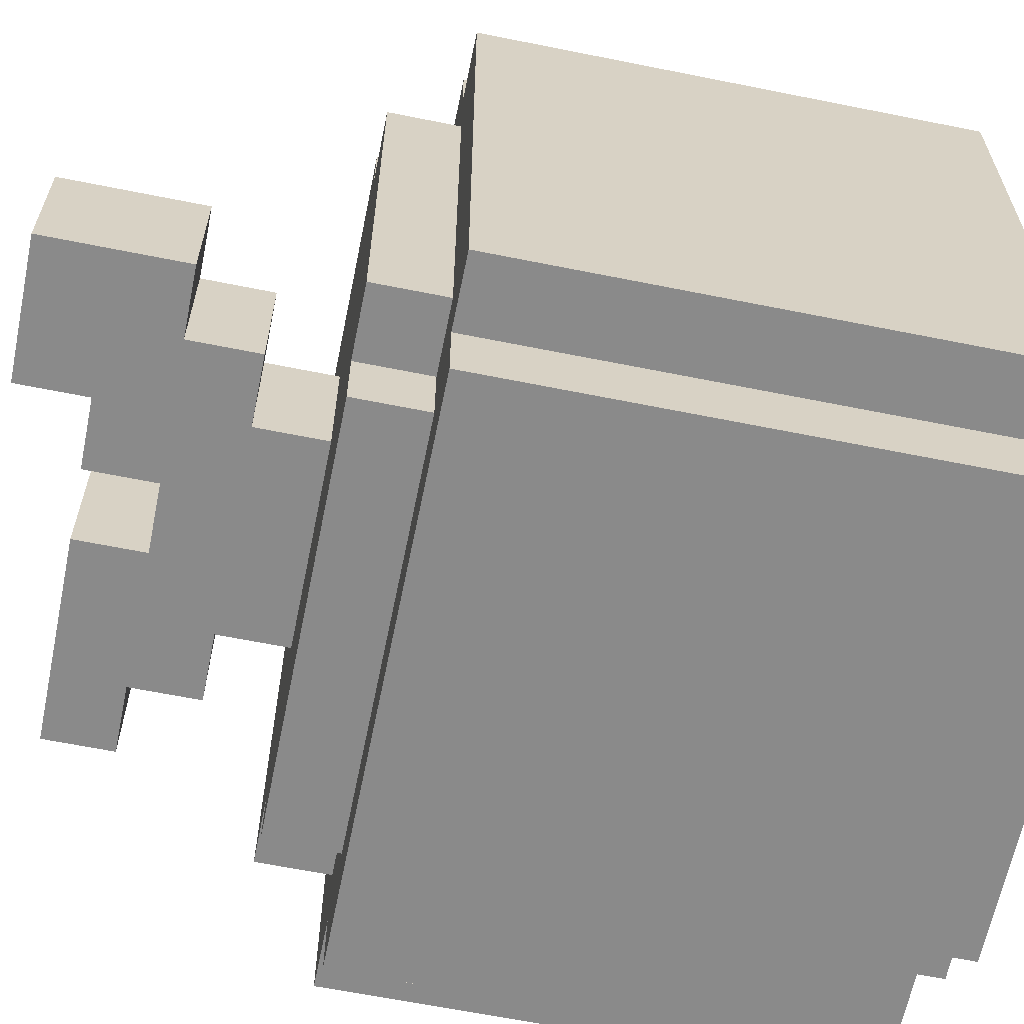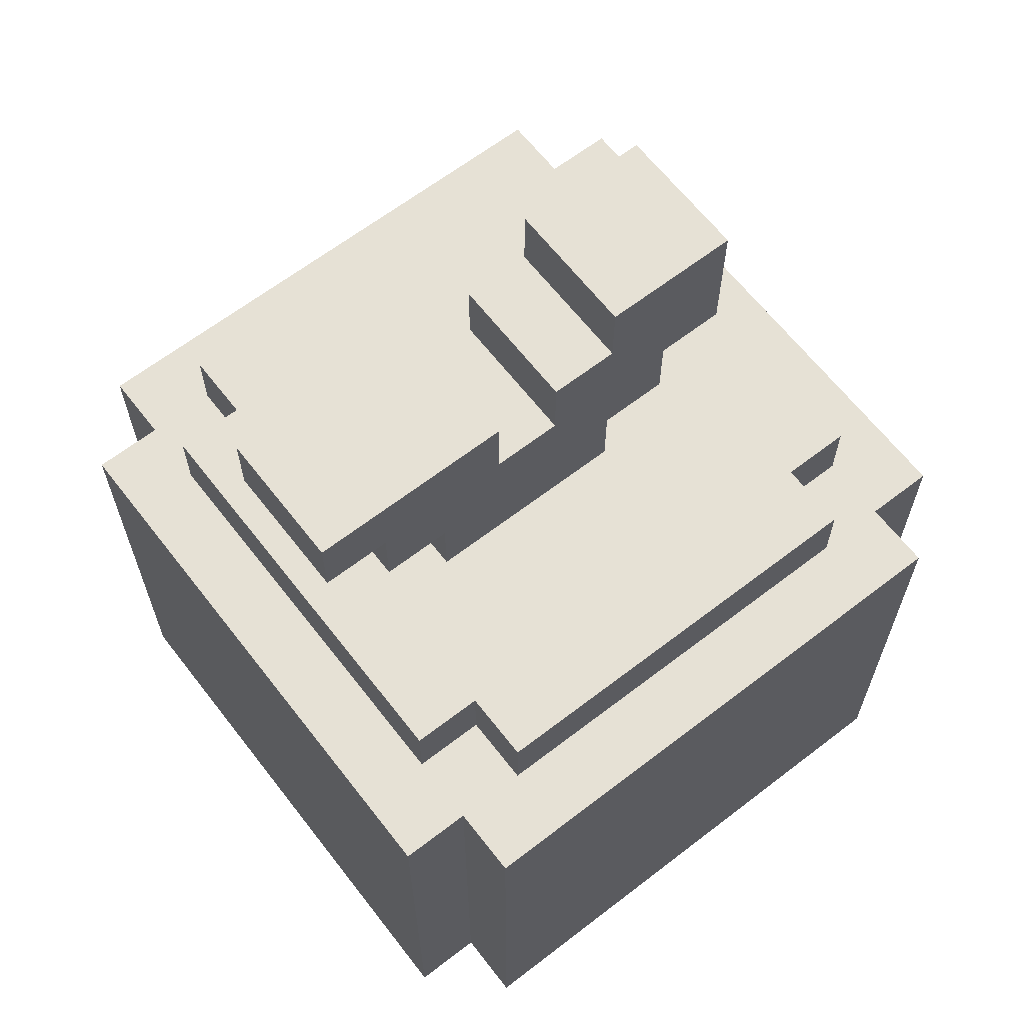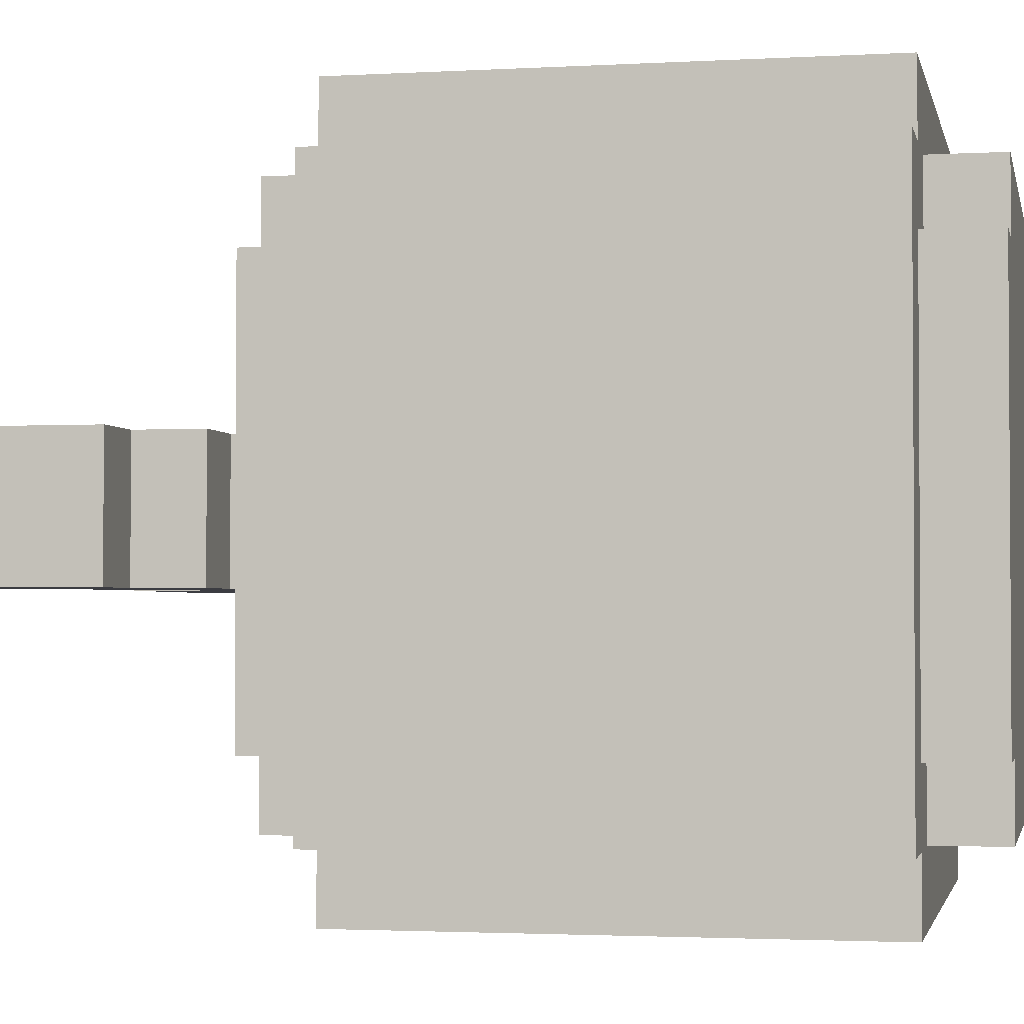
<metadata>
{"format":"obj","ext":"obj","renderer":"f3d","projection":"perspective","resolution":1024,"background":"white","views":[{"elev":-63.5,"azim":-101.5,"up":"+Z"},{"elev":64.4,"azim":142.2,"up":"+Y"},{"elev":-2.2,"azim":-78.3,"up":"+Z"}]}
</metadata>
<code>
o Apple
v -0.502 0.297 0.4
v -0.502 -0.403 -0.4
v -0.502 -0.403 0.4
v -0.502 0.297 -0.4
v -0.402 -0.403 0.3
v -0.402 -0.503 -0.3
v -0.402 -0.503 0.3
v -0.402 -0.403 -0.3
v -0.402 0.297 0.5
v -0.402 -0.403 0.4
v -0.402 -0.403 0.5
v -0.402 0.297 0.4
v -0.402 0.297 -0.4
v -0.402 -0.403 -0.5
v -0.402 -0.403 -0.4
v -0.402 0.297 -0.5
v -0.402 0.397 0.3
v -0.402 0.297 -0.3
v -0.402 0.297 0.3
v -0.402 0.397 -0.3
v -0.302 -0.403 0.4
v -0.302 -0.503 0.3
v -0.302 -0.503 0.4
v -0.302 -0.403 0.3
v -0.302 -0.403 -0.3
v -0.302 -0.503 -0.4
v -0.302 -0.503 -0.3
v -0.302 -0.403 -0.4
v -0.302 0.397 0.4
v -0.302 0.297 0.3
v -0.302 0.297 0.4
v -0.302 0.397 0.3
v -0.302 0.397 -0.3
v -0.302 0.297 -0.4
v -0.302 0.297 -0.3
v -0.302 0.397 -0.4
v -0.302 0.797 0.1
v -0.302 0.597 -0.1
v -0.302 0.597 0.1
v -0.302 0.797 -0.1
v -0.202 0.597 0.1
v -0.202 0.497 -0.1
v -0.202 0.497 0.1
v -0.202 0.597 -0.1
v -0.102 0.497 0.1
v -0.102 0.397 -0.1
v -0.102 0.397 0.1
v -0.102 0.497 -0.1
v 0.09803 0.697 0.1
v 0.09803 0.597 -0.1
v 0.09803 0.597 0.1
v 0.09803 0.697 -0.1
v 0.198 0.397 0.1
v 0.198 0.297 -0.1
v 0.198 0.297 0.1
v 0.198 0.397 -0.1
v 0.298 -0.303 0.4
v 0.298 -0.403 0.3
v 0.298 -0.403 0.4
v 0.298 -0.303 0.3
v 0.298 -0.303 -0.3
v 0.298 -0.403 -0.4
v 0.298 -0.403 -0.3
v 0.298 -0.303 -0.4
v 0.298 0.297 0.4
v 0.298 0.197 0.3
v 0.298 0.197 0.4
v 0.298 0.297 0.3
v 0.298 0.297 -0.3
v 0.298 0.197 -0.4
v 0.298 0.197 -0.3
v 0.298 0.297 -0.4
v 0.398 -0.303 0.3
v 0.398 -0.403 -0.3
v 0.398 -0.403 0.3
v 0.398 -0.303 -0.3
v 0.398 0.197 0.4
v 0.398 -0.303 0.4
v 0.398 -0.303 -0.4
v 0.398 0.197 0.3
v 0.398 0.197 -0.3
v 0.398 0.197 -0.4
v 0.398 0.297 0.3
v 0.398 0.297 -0.3
v -0.402 -0.403 0.3
v -0.402 -0.403 -0.3
v -0.402 -0.303 0.3
v -0.402 -0.303 -0.3
v -0.402 -0.303 0.4
v -0.402 0.197 0.4
v -0.402 -0.303 -0.4
v -0.402 0.197 0.3
v -0.402 0.197 -0.3
v -0.402 0.197 -0.4
v -0.402 0.297 0.3
v -0.402 0.297 -0.3
v -0.302 -0.403 0.4
v -0.302 -0.403 0.3
v -0.302 -0.303 0.4
v -0.302 -0.303 0.3
v -0.302 -0.403 -0.3
v -0.302 -0.403 -0.4
v -0.302 -0.303 -0.3
v -0.302 -0.303 -0.4
v -0.302 0.197 0.4
v -0.302 0.197 0.3
v -0.302 0.297 0.4
v -0.302 0.297 0.3
v -0.302 0.197 -0.3
v -0.302 0.197 -0.4
v -0.302 0.297 -0.3
v -0.302 0.297 -0.4
v -0.102 0.297 0.1
v -0.102 0.297 -0.1
v -0.102 0.397 0.1
v -0.102 0.397 -0.1
v -0.102 0.697 0.1
v -0.102 0.697 -0.1
v -0.102 0.797 0.1
v -0.102 0.797 -0.1
v -0.001966 0.597 0.1
v -0.001966 0.597 -0.1
v -0.001966 0.697 0.1
v -0.001966 0.697 -0.1
v 0.198 0.397 0.1
v 0.198 0.397 -0.1
v 0.198 0.497 0.1
v 0.198 0.497 -0.1
v 0.298 -0.503 0.4
v 0.298 -0.503 0.3
v 0.298 -0.403 0.4
v 0.298 -0.403 0.3
v 0.298 -0.503 -0.3
v 0.298 -0.503 -0.4
v 0.298 -0.403 -0.3
v 0.298 -0.403 -0.4
v 0.298 0.297 0.4
v 0.298 0.297 0.3
v 0.298 0.397 0.4
v 0.298 0.397 0.3
v 0.298 0.297 -0.3
v 0.298 0.297 -0.4
v 0.298 0.397 -0.3
v 0.298 0.397 -0.4
v 0.298 0.497 0.1
v 0.298 0.497 -0.1
v 0.298 0.597 0.1
v 0.298 0.597 -0.1
v 0.398 -0.503 0.3
v 0.398 -0.503 -0.3
v 0.398 -0.403 0.3
v 0.398 -0.403 -0.3
v 0.398 -0.403 0.5
v 0.398 -0.403 0.4
v 0.398 0.297 0.5
v 0.398 0.297 0.4
v 0.398 -0.403 -0.4
v 0.398 -0.403 -0.5
v 0.398 0.297 -0.4
v 0.398 0.297 -0.5
v 0.398 0.297 0.3
v 0.398 0.297 -0.3
v 0.398 0.397 0.3
v 0.398 0.397 -0.3
v 0.398 0.597 0.1
v 0.398 0.597 -0.1
v 0.398 0.697 0.1
v 0.398 0.697 -0.1
v 0.498 -0.403 0.4
v 0.498 -0.403 -0.4
v 0.498 0.297 0.4
v 0.498 0.297 -0.4
v 0.398 -0.403 0.5
v -0.402 0.297 0.5
v -0.402 -0.403 0.5
v 0.398 0.297 0.5
v -0.402 -0.403 0.4
v -0.502 0.297 0.4
v -0.502 -0.403 0.4
v -0.402 0.297 0.4
v 0.298 -0.503 0.4
v -0.302 -0.403 0.4
v -0.302 -0.503 0.4
v 0.298 -0.403 0.4
v 0.298 0.297 0.4
v -0.302 0.397 0.4
v -0.302 0.297 0.4
v 0.298 0.397 0.4
v 0.498 -0.403 0.4
v 0.398 0.297 0.4
v 0.398 -0.403 0.4
v 0.498 0.297 0.4
v -0.302 -0.503 0.3
v -0.402 -0.403 0.3
v -0.402 -0.503 0.3
v -0.302 -0.403 0.3
v -0.302 0.297 0.3
v -0.402 0.397 0.3
v -0.402 0.297 0.3
v -0.302 0.397 0.3
v 0.398 -0.503 0.3
v 0.298 -0.403 0.3
v 0.298 -0.503 0.3
v 0.398 -0.403 0.3
v 0.398 0.297 0.3
v 0.298 0.397 0.3
v 0.298 0.297 0.3
v 0.398 0.397 0.3
v -0.202 0.597 0.1
v -0.302 0.797 0.1
v -0.302 0.597 0.1
v -0.102 0.497 0.1
v -0.202 0.497 0.1
v -0.102 0.697 0.1
v -0.102 0.797 0.1
v -0.001966 0.597 0.1
v -0.102 0.397 0.1
v -0.001966 0.697 0.1
v 0.09803 0.397 0.1
v 0.09803 0.597 0.1
v 0.198 0.397 0.1
v 0.09803 0.697 0.1
v 0.198 0.497 0.1
v 0.298 0.497 0.1
v 0.298 0.597 0.1
v 0.398 0.597 0.1
v 0.398 0.697 0.1
v 0.09803 0.397 -0.1
v -0.102 0.397 -0.1
v -0.102 0.297 -0.1
v 0.198 0.297 -0.1
v 0.198 0.397 -0.1
v -0.302 -0.403 -0.3
v -0.402 -0.303 -0.3
v -0.402 -0.403 -0.3
v -0.302 -0.303 -0.3
v -0.302 0.197 -0.3
v -0.402 0.297 -0.3
v -0.402 0.197 -0.3
v -0.302 0.297 -0.3
v 0.398 -0.403 -0.3
v 0.298 -0.303 -0.3
v 0.298 -0.403 -0.3
v 0.398 -0.303 -0.3
v 0.398 0.197 -0.3
v 0.298 0.297 -0.3
v 0.298 0.197 -0.3
v 0.398 0.297 -0.3
v -0.302 -0.303 -0.4
v -0.402 0.197 -0.4
v -0.402 -0.303 -0.4
v -0.302 0.197 -0.4
v 0.298 -0.403 -0.4
v -0.302 -0.403 -0.4
v -0.302 0.297 -0.4
v 0.298 -0.303 -0.4
v 0.298 0.197 -0.4
v 0.298 0.297 -0.4
v 0.398 -0.303 -0.4
v 0.398 0.197 -0.4
v -0.402 -0.303 0.4
v -0.402 0.197 0.4
v -0.302 -0.303 0.4
v -0.302 0.197 0.4
v -0.302 -0.403 0.4
v 0.298 -0.403 0.4
v -0.302 0.297 0.4
v 0.298 -0.303 0.4
v 0.298 0.197 0.4
v 0.298 0.297 0.4
v 0.398 -0.303 0.4
v 0.398 0.197 0.4
v -0.402 -0.403 0.3
v -0.402 -0.303 0.3
v -0.302 -0.403 0.3
v -0.302 -0.303 0.3
v -0.402 0.197 0.3
v -0.402 0.297 0.3
v -0.302 0.197 0.3
v -0.302 0.297 0.3
v 0.298 -0.403 0.3
v 0.298 -0.303 0.3
v 0.398 -0.403 0.3
v 0.398 -0.303 0.3
v 0.298 0.197 0.3
v 0.298 0.297 0.3
v 0.398 0.197 0.3
v 0.398 0.297 0.3
v -0.102 0.297 0.1
v -0.102 0.397 0.1
v 0.09803 0.397 0.1
v 0.198 0.297 0.1
v 0.198 0.397 0.1
v -0.302 0.597 -0.1
v -0.302 0.797 -0.1
v -0.202 0.597 -0.1
v -0.202 0.497 -0.1
v -0.102 0.497 -0.1
v -0.102 0.697 -0.1
v -0.102 0.797 -0.1
v -0.102 0.397 -0.1
v -0.001966 0.597 -0.1
v -0.001966 0.697 -0.1
v 0.09803 0.397 -0.1
v 0.09803 0.597 -0.1
v 0.198 0.397 -0.1
v 0.09803 0.697 -0.1
v 0.198 0.497 -0.1
v 0.298 0.497 -0.1
v 0.298 0.597 -0.1
v 0.398 0.597 -0.1
v 0.398 0.697 -0.1
v -0.402 -0.503 -0.3
v -0.402 -0.403 -0.3
v -0.302 -0.503 -0.3
v -0.302 -0.403 -0.3
v -0.402 0.297 -0.3
v -0.402 0.397 -0.3
v -0.302 0.297 -0.3
v -0.302 0.397 -0.3
v 0.298 -0.503 -0.3
v 0.298 -0.403 -0.3
v 0.398 -0.503 -0.3
v 0.398 -0.403 -0.3
v 0.298 0.297 -0.3
v 0.298 0.397 -0.3
v 0.398 0.297 -0.3
v 0.398 0.397 -0.3
v -0.502 -0.403 -0.4
v -0.502 0.297 -0.4
v -0.402 -0.403 -0.4
v -0.402 0.297 -0.4
v -0.302 -0.503 -0.4
v -0.302 -0.403 -0.4
v 0.298 -0.503 -0.4
v 0.298 -0.403 -0.4
v -0.302 0.297 -0.4
v -0.302 0.397 -0.4
v 0.298 0.297 -0.4
v 0.298 0.397 -0.4
v 0.398 -0.403 -0.4
v 0.398 0.297 -0.4
v 0.498 -0.403 -0.4
v 0.498 0.297 -0.4
v -0.402 -0.403 -0.5
v -0.402 0.297 -0.5
v 0.398 -0.403 -0.5
v 0.398 0.297 -0.5
v -0.302 -0.503 0.3
v 0.298 -0.503 0.4
v -0.302 -0.503 0.4
v 0.298 -0.503 0.3
v -0.402 -0.503 -0.3
v -0.402 -0.503 0.3
v 0.398 -0.503 0.3
v -0.302 -0.503 -0.3
v 0.298 -0.503 -0.3
v 0.398 -0.503 -0.3
v -0.302 -0.503 -0.4
v 0.298 -0.503 -0.4
v -0.402 -0.403 0.4
v 0.398 -0.403 0.5
v -0.402 -0.403 0.5
v -0.302 -0.403 0.4
v 0.298 -0.403 0.4
v 0.398 -0.403 0.4
v -0.402 -0.403 0.3
v -0.502 -0.403 0.4
v -0.302 -0.403 0.3
v 0.298 -0.403 0.3
v 0.498 -0.403 0.4
v 0.398 -0.403 0.3
v -0.402 -0.403 -0.3
v 0.398 -0.403 -0.3
v -0.502 -0.403 -0.4
v -0.302 -0.403 -0.3
v -0.402 -0.403 -0.4
v -0.302 -0.403 -0.4
v 0.298 -0.403 -0.4
v 0.298 -0.403 -0.3
v 0.398 -0.403 -0.4
v 0.498 -0.403 -0.4
v -0.402 -0.403 -0.5
v 0.398 -0.403 -0.5
v -0.402 0.197 0.3
v -0.302 0.197 0.4
v -0.402 0.197 0.4
v -0.302 0.197 0.3
v 0.298 0.197 0.3
v 0.398 0.197 0.4
v 0.298 0.197 0.4
v 0.398 0.197 0.3
v -0.402 0.197 -0.4
v -0.302 0.197 -0.3
v -0.402 0.197 -0.3
v -0.302 0.197 -0.4
v 0.298 0.197 -0.4
v 0.398 0.197 -0.3
v 0.298 0.197 -0.3
v 0.398 0.197 -0.4
v -0.302 0.297 0.3
v 0.298 0.297 0.4
v -0.302 0.297 0.4
v 0.298 0.297 0.3
v -0.102 0.297 0.1
v -0.402 0.297 0.3
v 0.398 0.297 0.3
v 0.198 0.297 0.1
v -0.102 0.297 -0.1
v 0.198 0.297 -0.1
v -0.402 0.297 -0.3
v -0.302 0.297 -0.3
v 0.298 0.297 -0.3
v 0.398 0.297 -0.3
v -0.302 0.297 -0.4
v 0.298 0.297 -0.4
v -0.102 0.397 -0.1
v 0.09803 0.397 0.1
v -0.102 0.397 0.1
v 0.09803 0.397 -0.1
v 0.198 0.397 0.1
v 0.198 0.397 -0.1
v -0.202 0.497 -0.1
v -0.102 0.497 0.1
v -0.202 0.497 0.1
v -0.102 0.497 -0.1
v 0.198 0.497 -0.1
v 0.298 0.497 0.1
v 0.198 0.497 0.1
v 0.298 0.497 -0.1
v -0.302 0.597 -0.1
v -0.202 0.597 0.1
v -0.302 0.597 0.1
v -0.202 0.597 -0.1
v 0.298 0.597 -0.1
v 0.398 0.597 0.1
v 0.298 0.597 0.1
v 0.398 0.597 -0.1
v -0.302 -0.403 0.4
v 0.298 -0.403 0.4
v -0.302 -0.403 0.3
v 0.298 -0.403 0.3
v -0.402 -0.403 0.3
v -0.402 -0.403 -0.3
v 0.398 -0.403 0.3
v -0.302 -0.403 -0.3
v 0.298 -0.403 -0.3
v 0.398 -0.403 -0.3
v -0.302 -0.403 -0.4
v 0.298 -0.403 -0.4
v -0.402 -0.303 0.4
v -0.302 -0.303 0.4
v -0.402 -0.303 0.3
v -0.302 -0.303 0.3
v 0.298 -0.303 0.4
v 0.398 -0.303 0.4
v 0.298 -0.303 0.3
v 0.398 -0.303 0.3
v -0.402 -0.303 -0.3
v -0.302 -0.303 -0.3
v -0.402 -0.303 -0.4
v -0.302 -0.303 -0.4
v 0.298 -0.303 -0.3
v 0.398 -0.303 -0.3
v 0.298 -0.303 -0.4
v 0.398 -0.303 -0.4
v -0.402 0.297 0.5
v 0.398 0.297 0.5
v -0.402 0.297 0.4
v -0.302 0.297 0.4
v 0.298 0.297 0.4
v 0.398 0.297 0.4
v -0.502 0.297 0.4
v -0.402 0.297 0.3
v -0.302 0.297 0.3
v 0.498 0.297 0.4
v 0.298 0.297 0.3
v 0.398 0.297 0.3
v -0.402 0.297 -0.3
v 0.398 0.297 -0.3
v -0.302 0.297 -0.3
v -0.502 0.297 -0.4
v -0.402 0.297 -0.4
v -0.302 0.297 -0.4
v 0.298 0.297 -0.3
v 0.298 0.297 -0.4
v 0.398 0.297 -0.4
v 0.498 0.297 -0.4
v -0.402 0.297 -0.5
v 0.398 0.297 -0.5
v -0.302 0.397 0.4
v 0.298 0.397 0.4
v -0.302 0.397 0.3
v 0.298 0.397 0.3
v -0.402 0.397 0.3
v -0.102 0.397 0.1
v 0.398 0.397 0.3
v 0.09803 0.397 0.1
v 0.198 0.397 0.1
v -0.102 0.397 -0.1
v 0.198 0.397 -0.1
v 0.09803 0.397 -0.1
v -0.402 0.397 -0.3
v -0.302 0.397 -0.3
v 0.298 0.397 -0.3
v 0.398 0.397 -0.3
v -0.302 0.397 -0.4
v 0.298 0.397 -0.4
v -0.001966 0.597 0.1
v 0.09803 0.597 0.1
v -0.001966 0.597 -0.1
v 0.09803 0.597 -0.1
v -0.102 0.697 0.1
v -0.001966 0.697 0.1
v -0.102 0.697 -0.1
v -0.001966 0.697 -0.1
v 0.09803 0.697 0.1
v 0.398 0.697 0.1
v 0.09803 0.697 -0.1
v 0.398 0.697 -0.1
v -0.302 0.797 0.1
v -0.102 0.797 0.1
v -0.302 0.797 -0.1
v -0.102 0.797 -0.1
f 1 2 3
f 4 2 1
f 5 6 7
f 8 6 5
f 9 10 11
f 12 10 9
f 13 14 15
f 16 14 13
f 17 18 19
f 20 18 17
f 21 22 23
f 24 22 21
f 25 26 27
f 28 26 25
f 29 30 31
f 32 30 29
f 33 34 35
f 36 34 33
f 37 38 39
f 40 38 37
f 41 42 43
f 44 42 41
f 45 46 47
f 48 46 45
f 49 50 51
f 52 50 49
f 53 54 55
f 56 54 53
f 57 58 59
f 60 58 57
f 61 62 63
f 64 62 61
f 65 66 67
f 68 66 65
f 69 70 71
f 72 70 69
f 73 74 75
f 76 74 73
f 77 73 78
f 77 79 76
f 77 76 73
f 80 79 77
f 81 79 80
f 82 79 81
f 83 81 80
f 84 81 83
f 85 86 87
f 87 86 88
f 89 87 90
f 88 91 90
f 87 88 90
f 90 91 92
f 92 91 93
f 93 91 94
f 92 93 95
f 95 93 96
f 97 98 99
f 99 98 100
f 101 102 103
f 103 102 104
f 105 106 107
f 107 106 108
f 109 110 111
f 111 110 112
f 113 114 115
f 115 114 116
f 117 118 119
f 119 118 120
f 121 122 123
f 123 122 124
f 125 126 127
f 127 126 128
f 129 130 131
f 131 130 132
f 133 134 135
f 135 134 136
f 137 138 139
f 139 138 140
f 141 142 143
f 143 142 144
f 145 146 147
f 147 146 148
f 149 150 151
f 151 150 152
f 153 154 155
f 155 154 156
f 157 158 159
f 159 158 160
f 161 162 163
f 163 162 164
f 165 166 167
f 167 166 168
f 169 170 171
f 171 170 172
f 173 174 175
f 176 174 173
f 177 178 179
f 180 178 177
f 181 182 183
f 184 182 181
f 185 186 187
f 188 186 185
f 189 190 191
f 192 190 189
f 193 194 195
f 196 194 193
f 197 198 199
f 200 198 197
f 201 202 203
f 204 202 201
f 205 206 207
f 208 206 205
f 209 210 211
f 212 209 213
f 214 210 209
f 214 209 212
f 215 210 214
f 216 212 217
f 216 214 212
f 218 214 216
f 219 216 217
f 220 216 219
f 221 220 219
f 221 222 220
f 223 222 221
f 224 222 223
f 225 222 224
f 226 222 225
f 227 222 226
f 228 229 230
f 231 228 230
f 232 228 231
f 233 234 235
f 236 234 233
f 237 238 239
f 240 238 237
f 241 242 243
f 244 242 241
f 245 246 247
f 248 246 245
f 249 250 251
f 252 250 249
f 253 249 254
f 253 255 252
f 253 252 249
f 256 255 253
f 257 255 256
f 258 255 257
f 259 257 256
f 260 257 259
f 261 262 263
f 263 262 264
f 265 263 266
f 264 267 266
f 263 264 266
f 266 267 268
f 268 267 269
f 269 267 270
f 268 269 271
f 271 269 272
f 273 274 275
f 275 274 276
f 277 278 279
f 279 278 280
f 281 282 283
f 283 282 284
f 285 286 287
f 287 286 288
f 289 290 291
f 289 291 292
f 292 291 293
f 294 295 296
f 297 296 298
f 296 295 299
f 298 296 299
f 299 295 300
f 301 298 302
f 298 299 302
f 302 299 303
f 301 302 304
f 304 302 305
f 304 305 306
f 305 307 306
f 306 307 308
f 308 307 309
f 309 307 310
f 310 307 311
f 311 307 312
f 313 314 315
f 315 314 316
f 317 318 319
f 319 318 320
f 321 322 323
f 323 322 324
f 325 326 327
f 327 326 328
f 329 330 331
f 331 330 332
f 333 334 335
f 335 334 336
f 337 338 339
f 339 338 340
f 341 342 343
f 343 342 344
f 345 346 347
f 347 346 348
f 349 350 351
f 352 350 349
f 353 349 354
f 353 355 352
f 353 352 349
f 356 355 353
f 357 355 356
f 358 355 357
f 359 357 356
f 360 357 359
f 361 362 363
f 364 362 361
f 365 362 364
f 366 362 365
f 367 361 368
f 367 364 361
f 369 364 367
f 370 371 366
f 370 366 365
f 372 371 370
f 373 367 368
f 374 371 372
f 375 376 373
f 375 373 368
f 377 376 375
f 378 376 377
f 379 374 380
f 381 371 374
f 381 374 379
f 382 371 381
f 383 378 377
f 383 379 378
f 383 381 379
f 384 381 383
f 385 386 387
f 388 386 385
f 389 390 391
f 392 390 389
f 393 394 395
f 396 394 393
f 397 398 399
f 400 398 397
f 401 402 403
f 404 402 401
f 405 401 406
f 405 407 404
f 405 404 401
f 408 407 405
f 409 405 406
f 410 407 408
f 411 409 406
f 411 410 409
f 412 410 411
f 413 407 410
f 413 410 412
f 414 407 413
f 415 413 412
f 416 413 415
f 417 418 419
f 420 421 418
f 420 418 417
f 422 421 420
f 423 424 425
f 426 424 423
f 427 428 429
f 430 428 427
f 431 432 433
f 434 432 431
f 435 436 437
f 438 436 435
f 439 440 441
f 441 440 442
f 443 441 444
f 442 445 444
f 441 442 444
f 444 445 446
f 446 445 447
f 447 445 448
f 446 447 449
f 449 447 450
f 451 452 453
f 453 452 454
f 455 456 457
f 457 456 458
f 459 460 461
f 461 460 462
f 463 464 465
f 465 464 466
f 467 468 469
f 469 468 470
f 470 468 471
f 471 468 472
f 473 469 474
f 469 470 474
f 474 470 475
f 472 476 477
f 471 472 477
f 477 476 478
f 473 474 479
f 478 476 480
f 479 481 482
f 473 479 482
f 482 481 483
f 483 481 484
f 485 480 486
f 480 476 487
f 486 480 487
f 487 476 488
f 483 484 489
f 484 486 489
f 486 487 489
f 489 487 490
f 491 492 493
f 493 492 494
f 495 493 496
f 494 497 496
f 493 494 496
f 496 497 498
f 498 497 499
f 495 496 500
f 499 497 501
f 500 502 503
f 502 501 503
f 495 500 503
f 503 501 504
f 501 497 505
f 504 501 505
f 505 497 506
f 504 505 507
f 507 505 508
f 509 510 511
f 511 510 512
f 513 514 515
f 515 514 516
f 517 518 519
f 519 518 520
f 521 522 523
f 523 522 524

</code>
